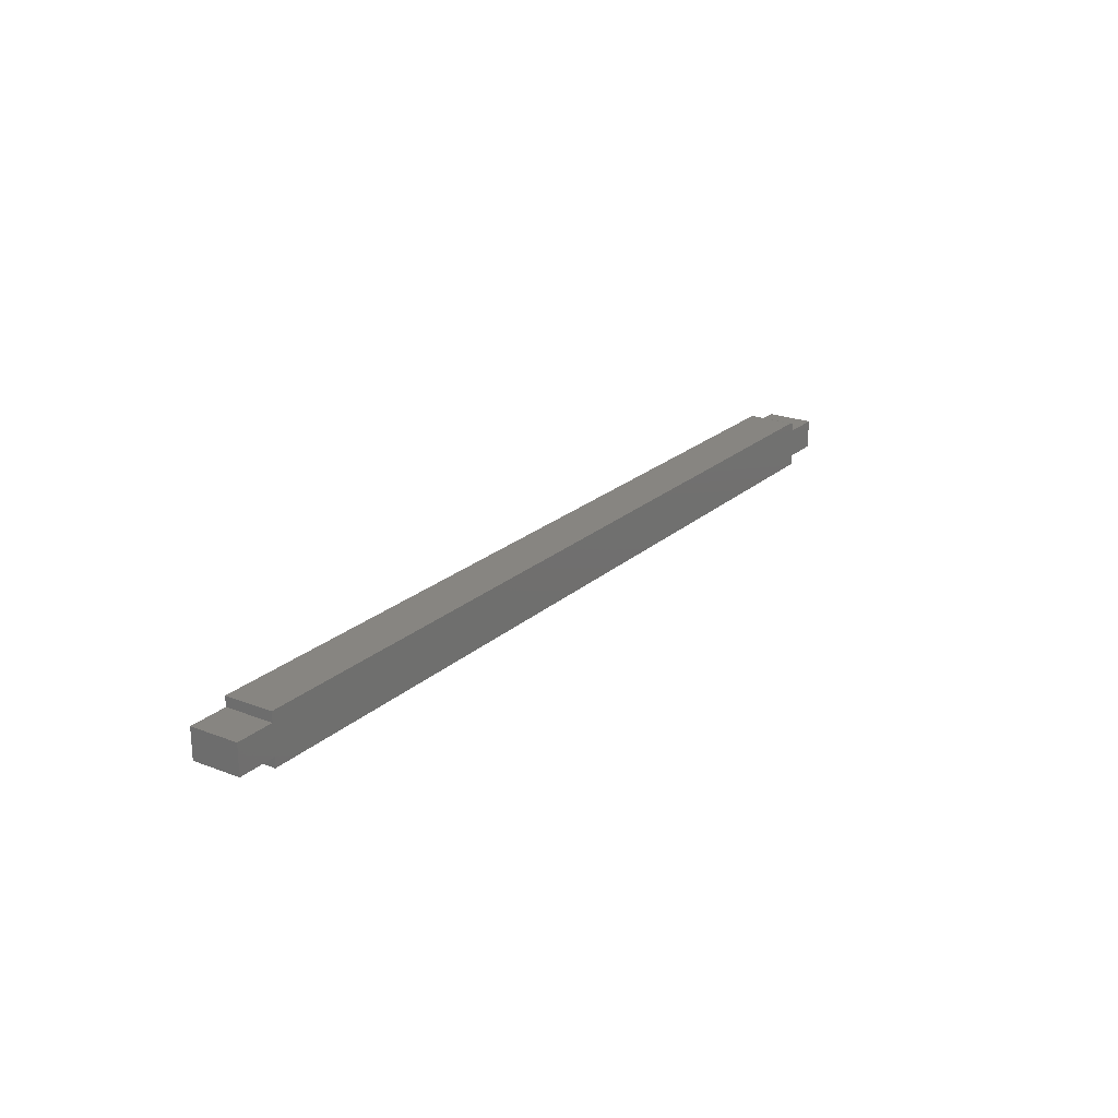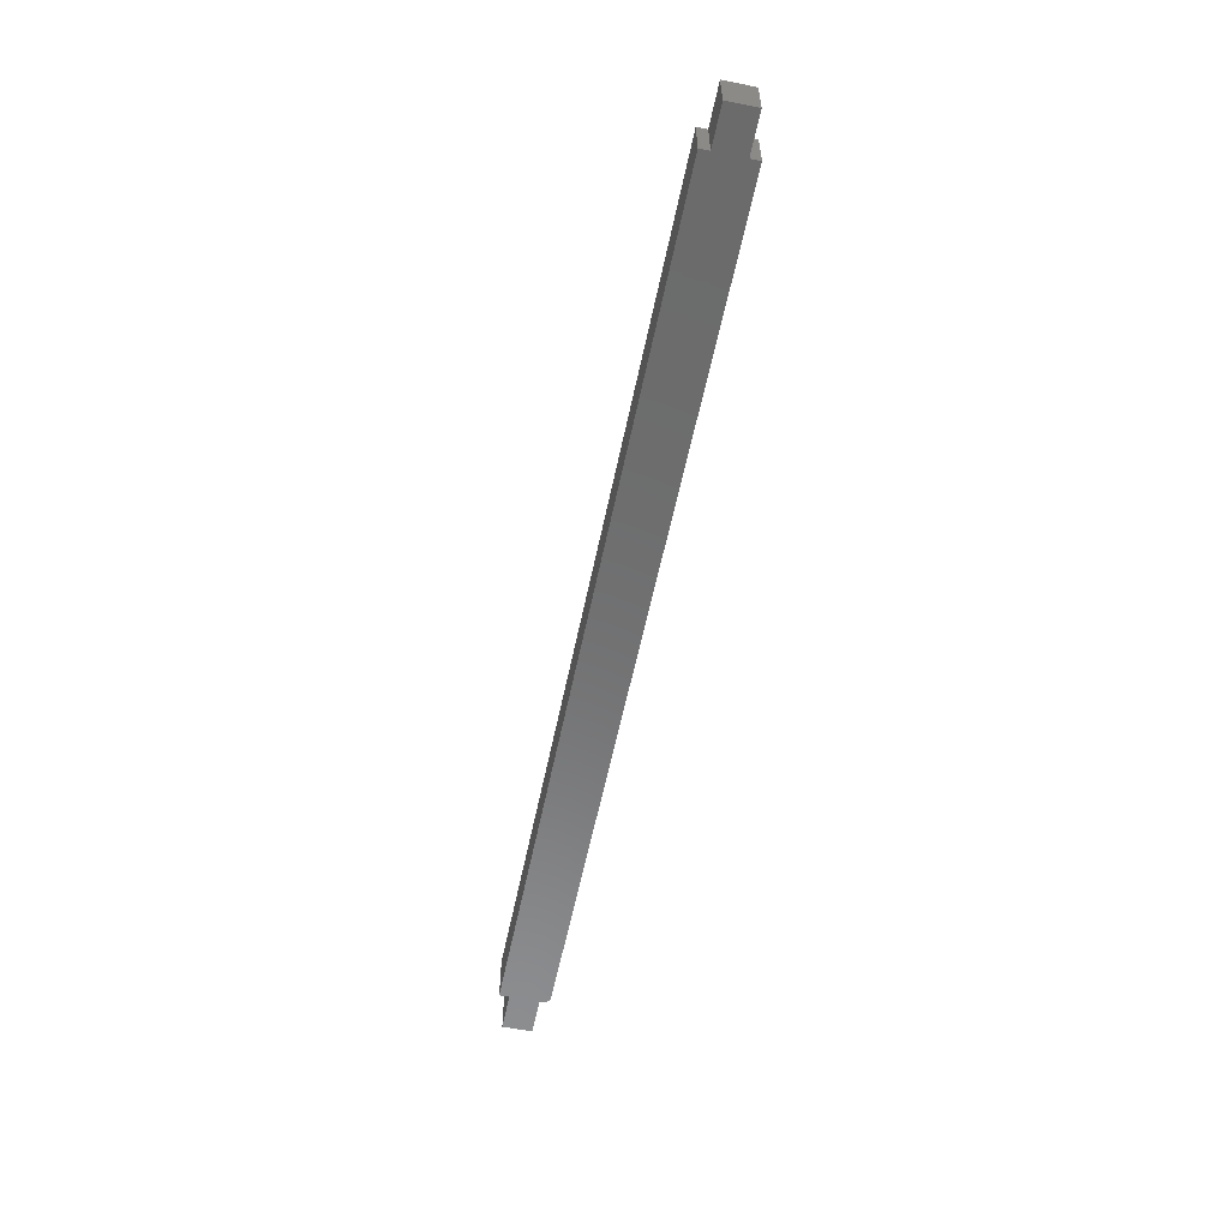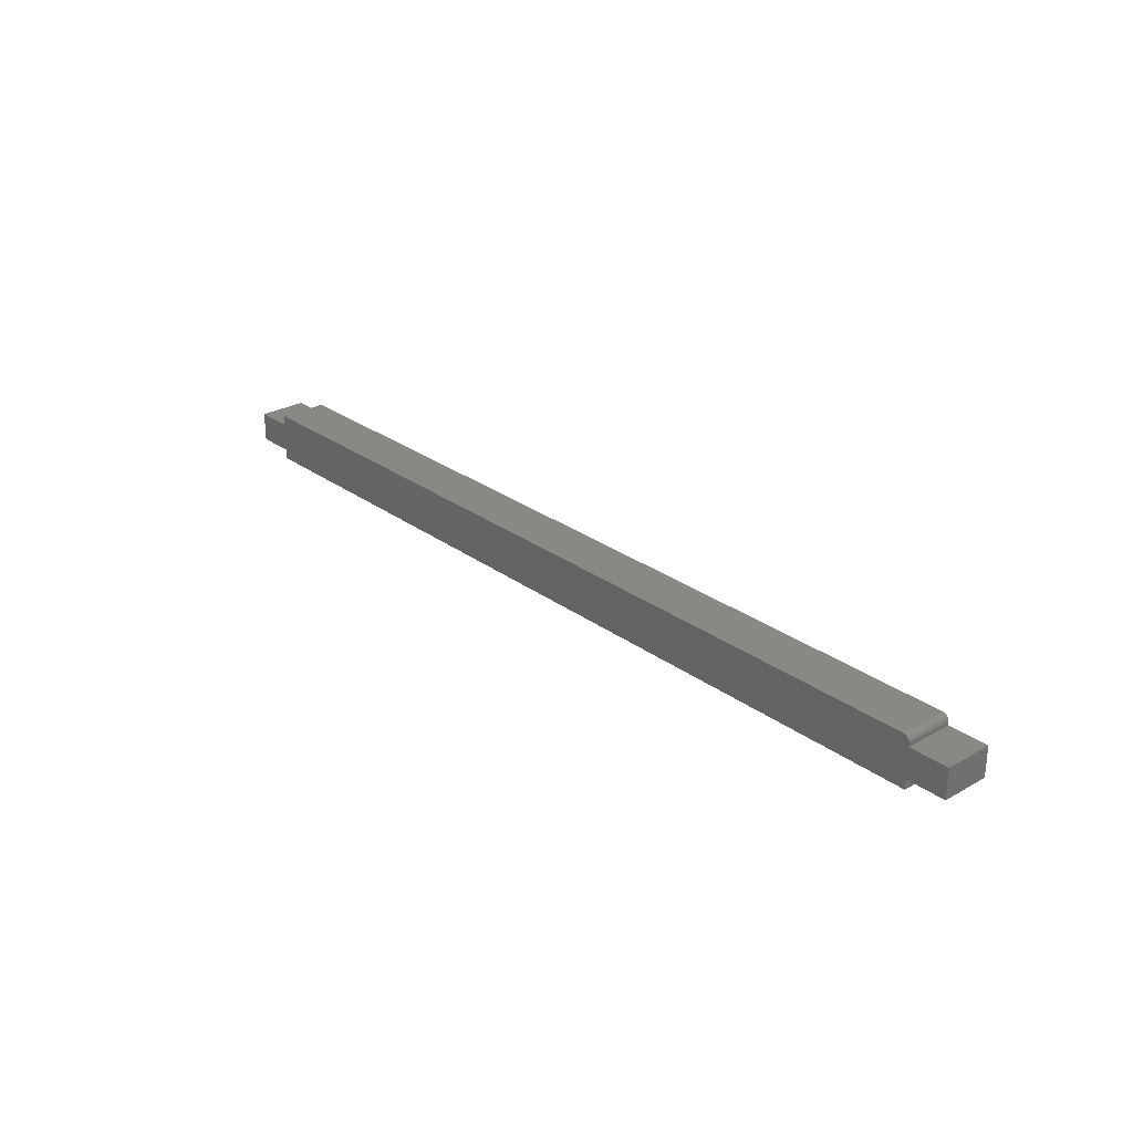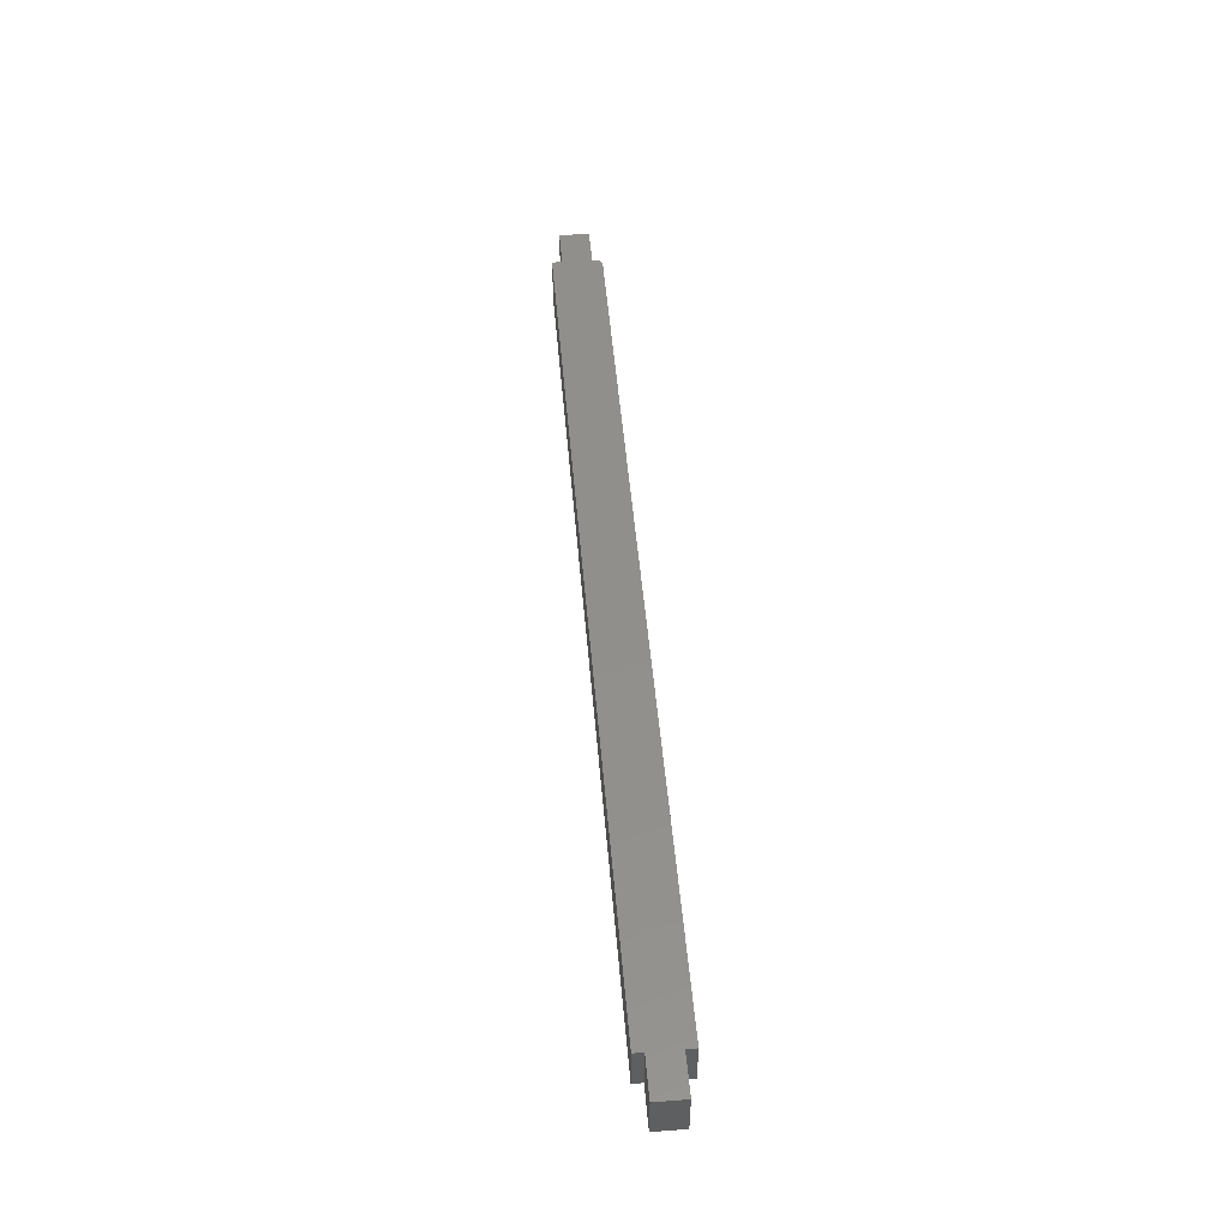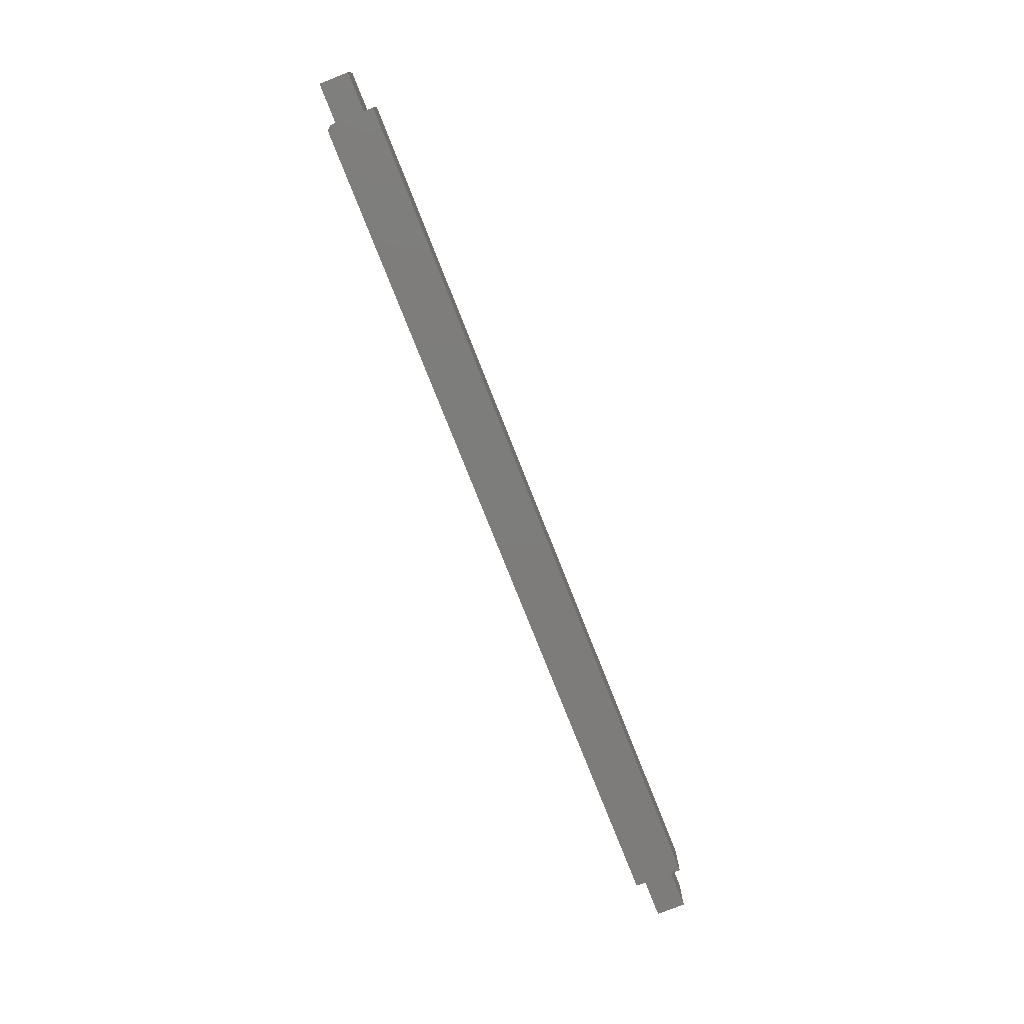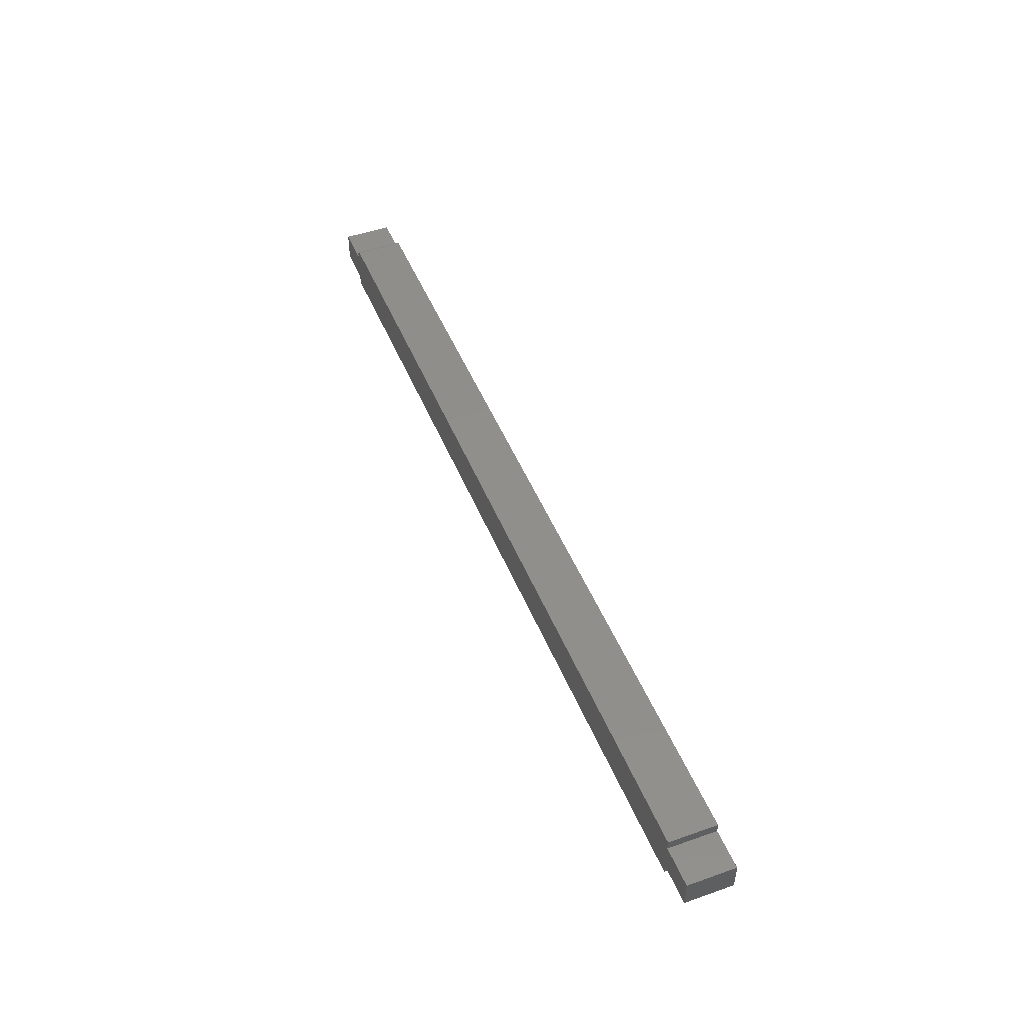
<metadata>
{"format":"stl","ext":"stl","renderer":"f3d","projection":"perspective","resolution":1024,"background":"white","views":[{"elev":22.1,"azim":123.9,"up":"+Y"},{"elev":-57.9,"azim":78.4,"up":"+Z"},{"elev":27.0,"azim":-131.4,"up":"+Y"},{"elev":50.9,"azim":85.1,"up":"+Z"},{"elev":-76.3,"azim":-68.5,"up":"+Z"},{"elev":48.1,"azim":68.4,"up":"+Y"}]}
</metadata>
<code>
# stl→obj: 40 verts, 76 faces
v -0.7039 0.0647 0.05469
v -0.7018 0.06686 0.05469
v -0.703 0.06589 0.05469
v 0.2678 0.06817 0.05469
v -0.7047 0.06335 0.05469
v -0.7051 0.06189 0.05469
v -0.7053 0.06036 0.05469
v -0.7053 0.05699 0.05469
v 0.2678 0.05699 0.05469
v -0.6975 0.06817 0.05469
v -0.699 0.06802 0.05469
v -0.7004 0.06758 0.05469
v 0.3125 0.05699 0.05469
v -0.75 0.02344 0.05469
v -0.7053 0.02344 0.05469
v 0.2678 0.02344 0.05469
v 0.3125 0.02344 0.05469
v -0.75 0.05699 0.05469
v -0.7053 0.01225 0.05469
v 0.2678 0.01225 0.05469
v -0.703 0.06589 0
v -0.7018 0.06686 0
v -0.7039 0.0647 0
v 0.2678 0.06817 0
v 0.2678 0.05699 0
v -0.7053 0.05699 0
v -0.7053 0.06036 0
v -0.7051 0.06189 0
v -0.7047 0.06335 0
v -0.7004 0.06758 0
v -0.699 0.06802 0
v -0.6975 0.06817 0
v 0.3125 0.05699 0
v 0.3125 0.02344 0
v 0.2678 0.02344 0
v -0.7053 0.02344 0
v -0.75 0.02344 0
v -0.75 0.05699 0
v -0.7053 0.01225 0
v 0.2678 0.01225 0
f 1 2 3
f 4 2 1
f 4 1 5
f 4 5 6
f 4 6 7
f 4 7 8
f 4 8 9
f 2 4 10
f 2 10 11
f 2 11 12
f 13 14 15
f 13 15 16
f 13 16 17
f 14 13 9
f 14 9 8
f 14 8 18
f 19 20 15
f 15 20 16
f 21 22 23
f 24 25 26
f 24 26 27
f 24 27 28
f 24 28 29
f 24 29 23
f 24 23 22
f 22 30 31
f 22 31 32
f 22 32 24
f 33 34 35
f 33 35 36
f 33 36 37
f 37 38 26
f 37 26 25
f 37 25 33
f 39 36 40
f 40 36 35
f 7 27 8
f 8 27 26
f 4 24 10
f 10 24 32
f 27 7 28
f 28 7 6
f 28 6 29
f 29 6 5
f 29 5 23
f 23 5 1
f 23 1 21
f 21 1 3
f 21 3 22
f 22 3 2
f 22 2 30
f 30 2 12
f 30 12 31
f 31 12 11
f 31 11 32
f 32 11 10
f 38 37 18
f 18 37 14
f 8 26 18
f 18 26 38
f 9 25 4
f 4 25 24
f 13 33 9
f 9 33 25
f 34 33 17
f 17 33 13
f 16 35 17
f 17 35 34
f 20 40 16
f 16 40 35
f 19 39 20
f 20 39 40
f 15 36 19
f 19 36 39
f 14 37 15
f 15 37 36

</code>
